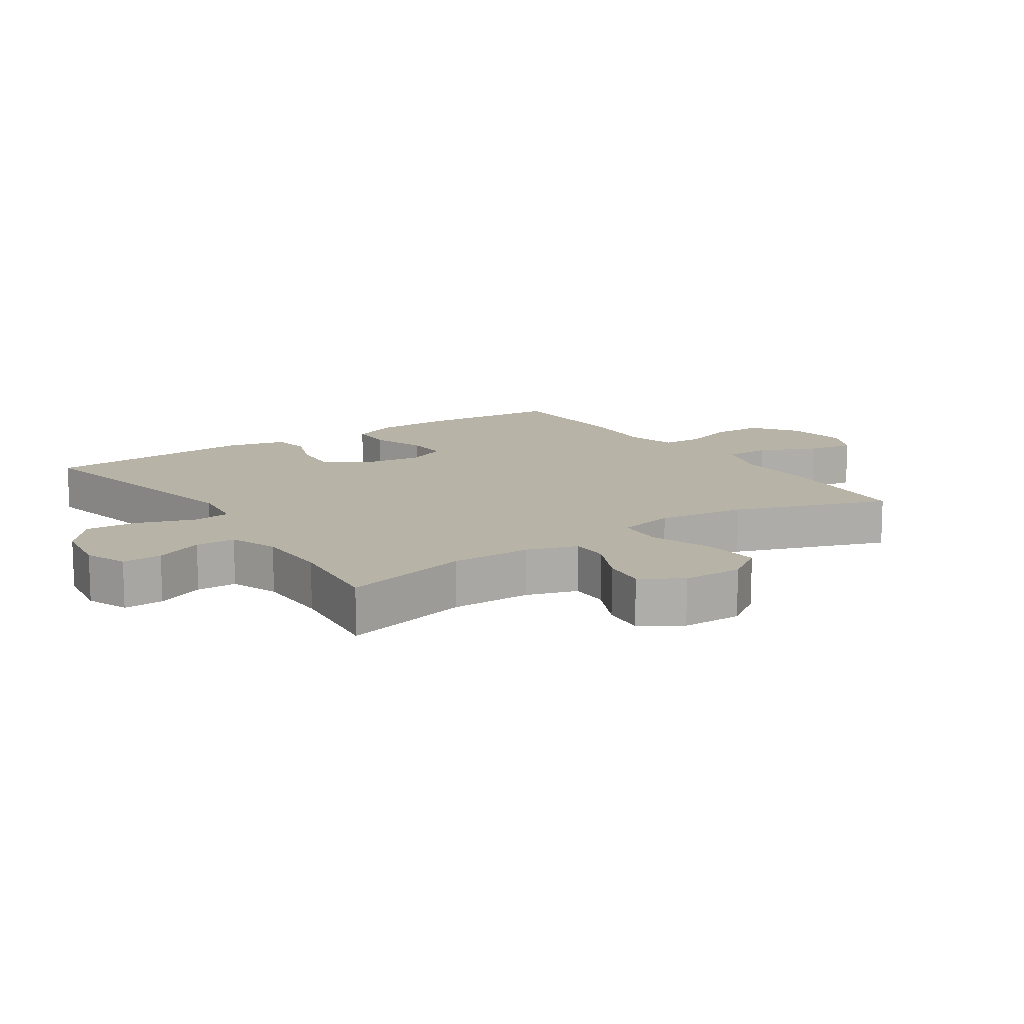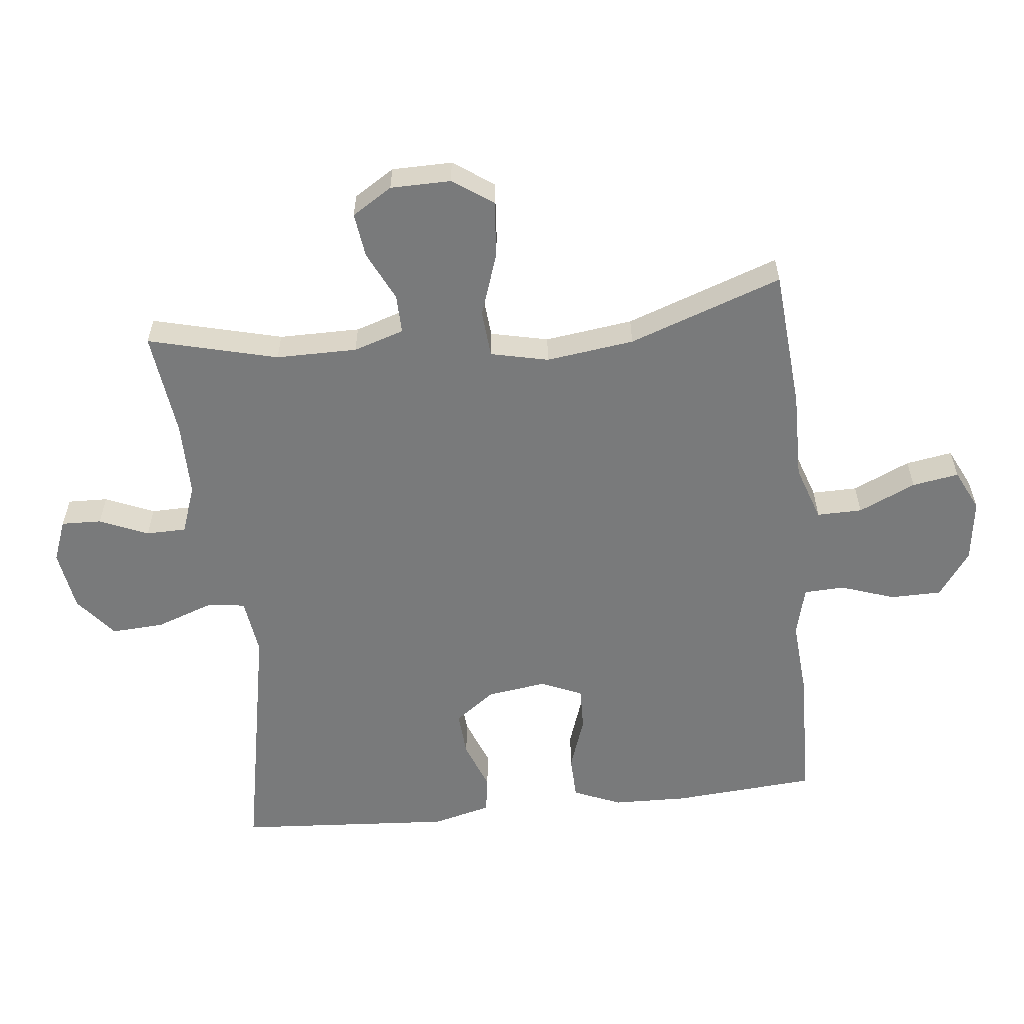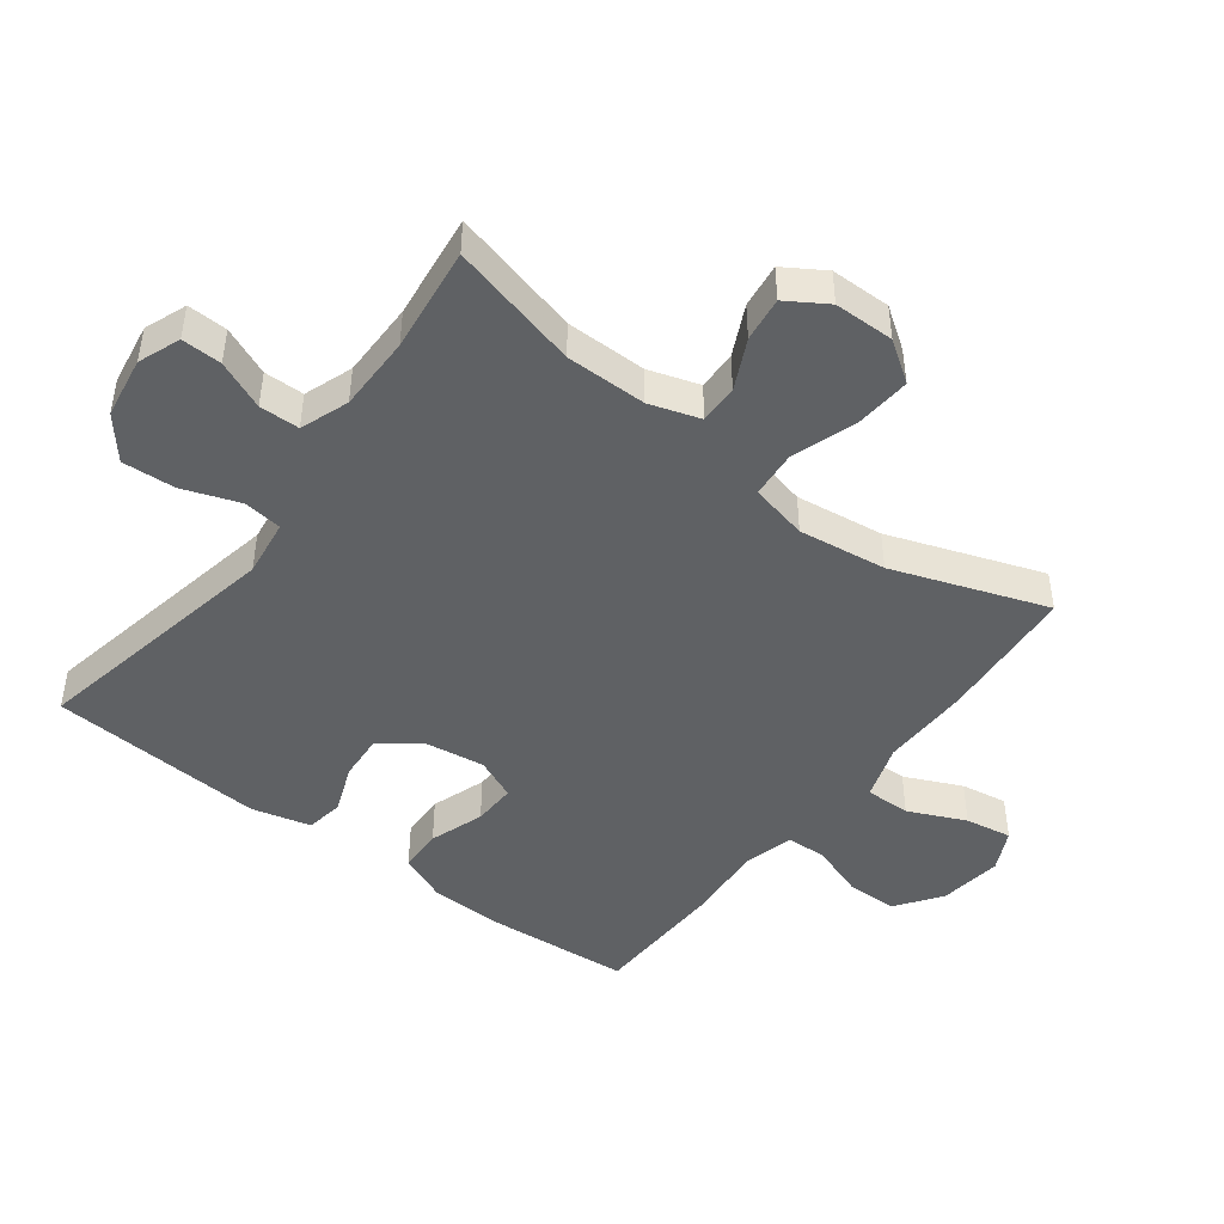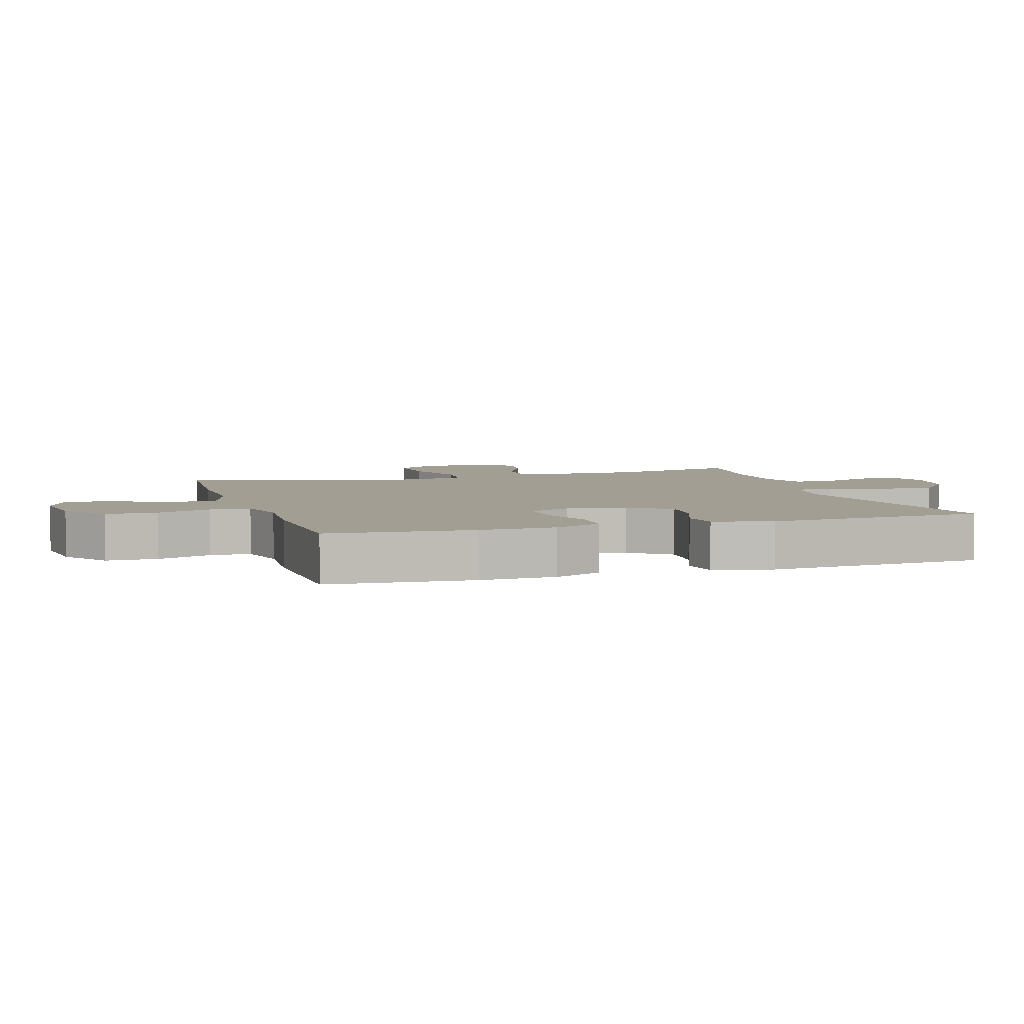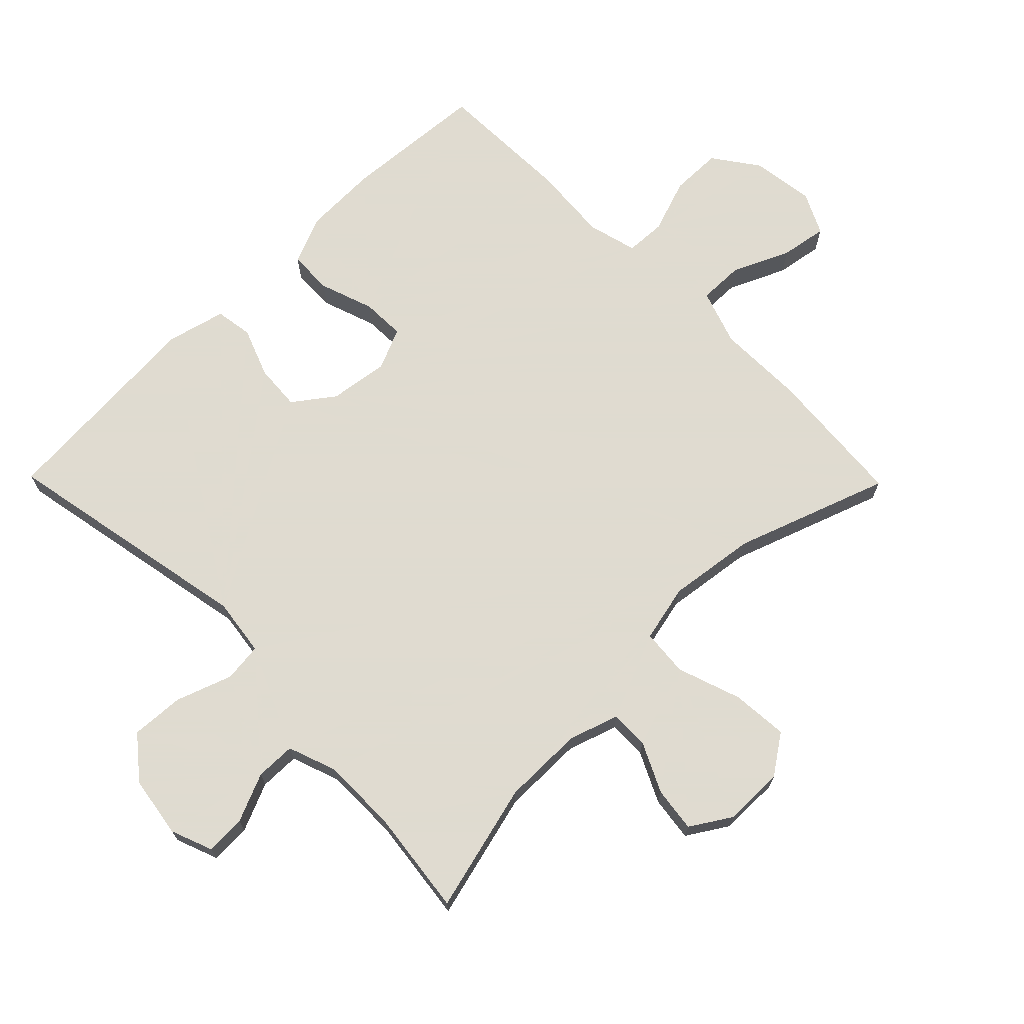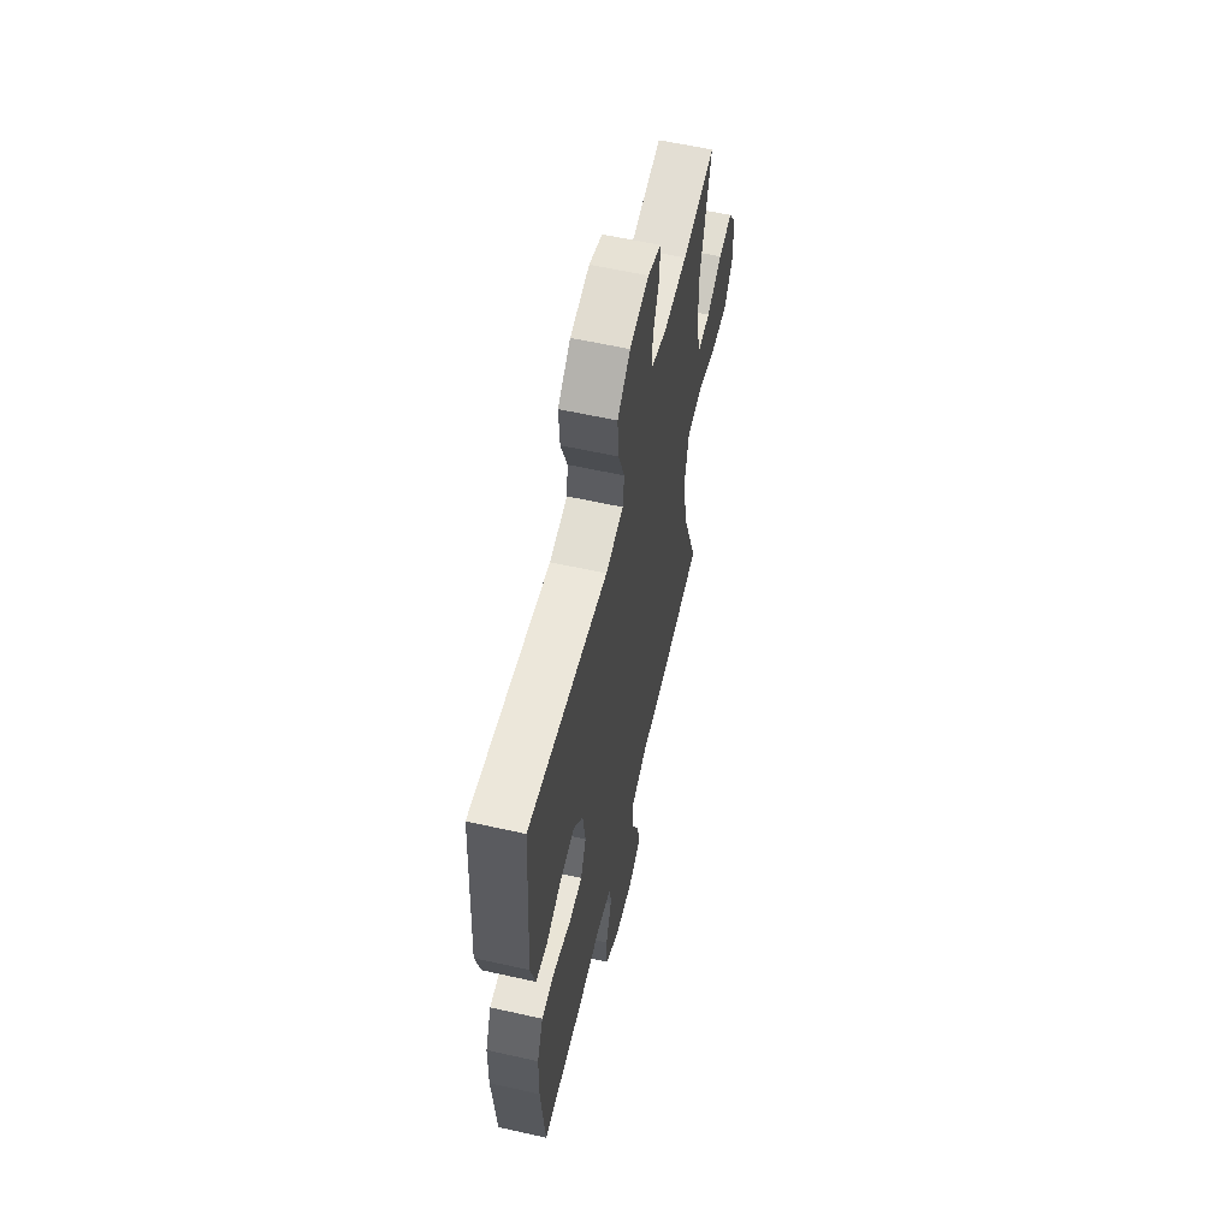
<metadata>
{"format":"obj","ext":"obj","renderer":"f3d","projection":"perspective","resolution":1024,"background":"white","views":[{"elev":12.8,"azim":55.9,"up":"+Y"},{"elev":-58.0,"azim":96.2,"up":"+Y"},{"elev":-46.1,"azim":52.9,"up":"+Y"},{"elev":5.2,"azim":-107.4,"up":"+Y"},{"elev":70.2,"azim":45.5,"up":"+Y"},{"elev":59.9,"azim":-77.1,"up":"+Z"}]}
</metadata>
<code>
v -0.5 0.07 -0.5
v -0.517 0.07 -0.278
v -0.514 0.07 -0.163
v -0.483 0.07 -0.089
v -0.415 0.07 -0.087
v -0.331 0.07 -0.116
v -0.264 0.07 -0.118
v -0.236 0.07 -0.054
v -0.249 0.07 0.038
v -0.295 0.07 0.1
v -0.366 0.07 0.095
v -0.442 0.07 0.066
v -0.5 0.07 0.075
v -0.523 0.07 0.166
v -0.5 0.07 0.5
v -0.106 0.07 0.423
v -0.017 0.07 0.435
v -0.01 0.07 0.495
v -0.041 0.07 0.582
v -0.046 0.07 0.664
v 0.018 0.07 0.716
v 0.113 0.07 0.731
v 0.178 0.07 0.706
v 0.176 0.07 0.644
v 0.144 0.07 0.569
v 0.145 0.07 0.507
v 0.22 0.07 0.48
v 0.337 0.07 0.48
v 0.5 0.07 0.5
v 0.449 0.07 0.3
v 0.449 0.07 0.175
v 0.474 0.07 0.097
v 0.534 0.07 0.098
v 0.611 0.07 0.135
v 0.68 0.07 0.144
v 0.719 0.07 0.082
v 0.72 0.07 -0.011
v 0.677 0.07 -0.073
v 0.59 0.07 -0.066
v 0.491 0.07 -0.032
v 0.418 0.07 -0.038
v 0.398 0.07 -0.127
v 0.416 0.07 -0.263
v 0.5 0.07 -0.5
v 0.282 0.07 -0.517
v 0.146 0.07 -0.515
v 0.06 0.07 -0.544
v 0.061 0.07 -0.614
v 0.101 0.07 -0.702
v 0.113 0.07 -0.774
v 0.049 0.07 -0.805
v -0.048 0.07 -0.792
v -0.118 0.07 -0.742
v -0.119 0.07 -0.663
v -0.09 0.07 -0.579
v -0.093 0.07 -0.517
v -0.17 0.07 -0.497
v -0.29 0.07 -0.506
v -0.5 0 -0.5
v -0.517 0 -0.278
v -0.514 0 -0.163
v -0.483 0 -0.089
v -0.415 0 -0.087
v -0.331 0 -0.116
v -0.264 0 -0.118
v -0.236 0 -0.054
v -0.249 0 0.038
v -0.295 0 0.1
v -0.366 0 0.095
v -0.442 0 0.066
v -0.5 0 0.075
v -0.523 0 0.166
v -0.5 0 0.5
v -0.106 0 0.423
v -0.017 0 0.435
v -0.01 0 0.495
v -0.041 0 0.582
v -0.046 0 0.664
v 0.018 0 0.716
v 0.113 0 0.731
v 0.178 0 0.706
v 0.176 0 0.644
v 0.144 0 0.569
v 0.145 0 0.507
v 0.22 0 0.48
v 0.337 0 0.48
v 0.5 0 0.5
v 0.449 0 0.3
v 0.449 0 0.175
v 0.474 0 0.097
v 0.534 0 0.098
v 0.611 0 0.135
v 0.68 0 0.144
v 0.719 0 0.082
v 0.72 0 -0.011
v 0.677 0 -0.073
v 0.59 0 -0.066
v 0.491 0 -0.032
v 0.418 0 -0.038
v 0.398 0 -0.127
v 0.416 0 -0.263
v 0.5 0 -0.5
v 0.282 0 -0.517
v 0.146 0 -0.515
v 0.06 0 -0.544
v 0.061 0 -0.614
v 0.101 0 -0.702
v 0.113 0 -0.774
v 0.049 0 -0.805
v -0.048 0 -0.792
v -0.118 0 -0.742
v -0.119 0 -0.663
v -0.09 0 -0.579
v -0.093 0 -0.517
v -0.17 0 -0.497
v -0.29 0 -0.506
f 4 5 6
f 3 4 6
f 2 3 6
f 1 2 6
f 58 1 6
f 57 58 6
f 56 57 6 7
f 53 54 55
f 52 53 55
f 51 52 55
f 50 51 55
f 49 50 55
f 48 49 55
f 47 48 55 56
f 56 7 8
f 47 56 8
f 46 47 8
f 46 8 9
f 45 46 9
f 44 45 9
f 43 44 9
f 38 39 40
f 37 38 40
f 36 37 40
f 35 36 40
f 34 35 40
f 33 34 40
f 32 33 40 41
f 31 32 41
f 30 31 41 42
f 28 29 30
f 27 28 30 42
f 23 24 25
f 22 23 25
f 21 22 25
f 20 21 25
f 19 20 25
f 18 19 25
f 17 18 25 26
f 14 15 16
f 13 14 16
f 12 13 16
f 11 12 16
f 10 11 16 17
f 27 42 43
f 26 27 43
f 17 26 43
f 10 17 43
f 9 10 43
f 64 63 62
f 64 62 61
f 64 61 60
f 64 60 59
f 64 59 116
f 64 116 115
f 65 64 115 114
f 113 112 111
f 113 111 110
f 113 110 109
f 113 109 108
f 113 108 107
f 113 107 106
f 114 113 106 105
f 66 65 114
f 66 114 105
f 66 105 104
f 67 66 104
f 67 104 103
f 67 103 102
f 67 102 101
f 98 97 96
f 98 96 95
f 98 95 94
f 98 94 93
f 98 93 92
f 98 92 91
f 99 98 91 90
f 99 90 89
f 100 99 89 88
f 88 87 86
f 100 88 86 85
f 83 82 81
f 83 81 80
f 83 80 79
f 83 79 78
f 83 78 77
f 83 77 76
f 84 83 76 75
f 74 73 72
f 74 72 71
f 74 71 70
f 74 70 69
f 75 74 69 68
f 101 100 85
f 101 85 84
f 101 84 75
f 101 75 68
f 101 68 67
f 1 59 60 2
f 2 60 61 3
f 3 61 62 4
f 4 62 63 5
f 5 63 64 6
f 6 64 65 7
f 7 65 66 8
f 8 66 67 9
f 9 67 68 10
f 10 68 69 11
f 11 69 70 12
f 12 70 71 13
f 13 71 72 14
f 14 72 73 15
f 15 73 74 16
f 16 74 75 17
f 17 75 76 18
f 18 76 77 19
f 19 77 78 20
f 20 78 79 21
f 21 79 80 22
f 22 80 81 23
f 23 81 82 24
f 24 82 83 25
f 25 83 84 26
f 26 84 85 27
f 27 85 86 28
f 28 86 87 29
f 29 87 88 30
f 30 88 89 31
f 31 89 90 32
f 32 90 91 33
f 33 91 92 34
f 34 92 93 35
f 35 93 94 36
f 36 94 95 37
f 37 95 96 38
f 38 96 97 39
f 39 97 98 40
f 40 98 99 41
f 41 99 100 42
f 42 100 101 43
f 43 101 102 44
f 44 102 103 45
f 45 103 104 46
f 46 104 105 47
f 47 105 106 48
f 48 106 107 49
f 49 107 108 50
f 50 108 109 51
f 51 109 110 52
f 52 110 111 53
f 53 111 112 54
f 54 112 113 55
f 55 113 114 56
f 56 114 115 57
f 57 115 116 58
f 58 116 59 1

</code>
